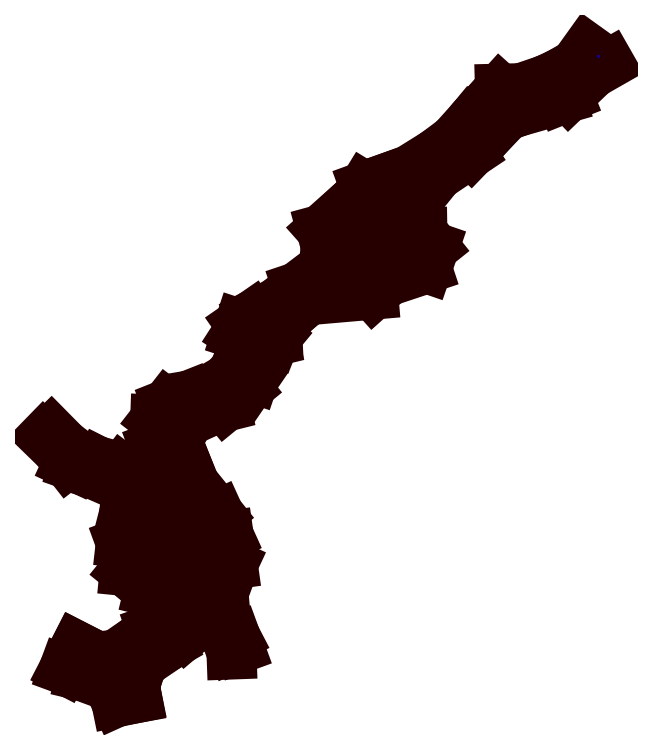
<metadata>
{"format":"dxf","ext":"dxf","renderer":"ezdxf+matplotlib","layout":"modelspace","background":"white","min_lineweight":24,"dpi":150}
</metadata>
<code>
0
SECTION
2
ENTITIES
0
LINE
8
735YENI
10
7.518e+05
20
4.175e+06
30
732.9
11
7.518e+05
21
4.175e+06
31
733.3
0
LINE
8
735YENI
10
7.518e+05
20
4.175e+06
30
733.3
11
7.518e+05
21
4.175e+06
31
733.9
0
LINE
8
735YENI
10
7.518e+05
20
4.175e+06
30
733.9
11
7.518e+05
21
4.175e+06
31
734.3
0
LINE
8
735YENI
10
7.518e+05
20
4.175e+06
30
734.3
11
7.518e+05
21
4.175e+06
31
734.1
0
LINE
8
735YENI
10
7.518e+05
20
4.175e+06
30
734.1
11
7.518e+05
21
4.175e+06
31
733.4
0
LINE
8
735YENI
10
7.518e+05
20
4.175e+06
30
733.4
11
7.518e+05
21
4.175e+06
31
733.2
0
LINE
8
735YENI
10
7.518e+05
20
4.175e+06
30
734.5
11
7.518e+05
21
4.175e+06
31
734.5
0
LINE
8
735YENI
10
7.518e+05
20
4.175e+06
30
734.5
11
7.518e+05
21
4.175e+06
31
734.6
0
LINE
8
735YENI
10
7.518e+05
20
4.175e+06
30
734.6
11
7.518e+05
21
4.175e+06
31
734.6
0
LINE
8
735YENI
10
7.518e+05
20
4.175e+06
30
734.6
11
7.518e+05
21
4.175e+06
31
734.6
0
LINE
8
735YENI
10
7.518e+05
20
4.175e+06
30
734.6
11
7.518e+05
21
4.175e+06
31
734.6
0
LINE
8
735YENI
10
7.518e+05
20
4.175e+06
30
734.6
11
7.518e+05
21
4.175e+06
31
734.6
0
LINE
8
735YENI
10
7.518e+05
20
4.175e+06
30
734.6
11
7.518e+05
21
4.175e+06
31
734.6
0
LINE
8
735YENI
10
7.518e+05
20
4.175e+06
30
734.6
11
7.518e+05
21
4.175e+06
31
734.5
0
LINE
8
735YENI
10
7.518e+05
20
4.175e+06
30
734.5
11
7.518e+05
21
4.175e+06
31
734.6
0
LINE
8
735YENI
10
7.518e+05
20
4.175e+06
30
734.3
11
7.518e+05
21
4.175e+06
31
734.5
0
LINE
8
735YENI
10
7.518e+05
20
4.175e+06
30
734.6
11
7.518e+05
21
4.175e+06
31
734.3
0
LINE
8
735YENI
10
7.518e+05
20
4.175e+06
30
734.6
11
7.518e+05
21
4.175e+06
31
734.9
0
LINE
8
735YENI
10
7.518e+05
20
4.175e+06
30
734.9
11
7.518e+05
21
4.175e+06
31
734.9
0
LINE
8
735YENI
10
7.518e+05
20
4.175e+06
30
734.9
11
7.518e+05
21
4.175e+06
31
734.6
0
LINE
8
735YENI
10
7.518e+05
20
4.175e+06
30
734.6
11
7.518e+05
21
4.175e+06
31
734.3
0
LINE
8
735YENI
10
7.518e+05
20
4.175e+06
30
734.3
11
7.518e+05
21
4.175e+06
31
734.1
0
LINE
8
735YENI
10
7.518e+05
20
4.175e+06
30
734.1
11
7.518e+05
21
4.175e+06
31
734.4
0
LINE
8
735YENI
10
7.518e+05
20
4.175e+06
30
734.4
11
7.518e+05
21
4.175e+06
31
734.3
0
LINE
8
735YENI
10
7.518e+05
20
4.175e+06
30
734.3
11
7.518e+05
21
4.175e+06
31
733.8
0
LINE
8
735YENI
10
7.518e+05
20
4.175e+06
30
733.8
11
7.518e+05
21
4.175e+06
31
733.8
0
LINE
8
735YENI
10
7.518e+05
20
4.175e+06
30
733.8
11
7.518e+05
21
4.175e+06
31
733.9
0
LINE
8
735YENI
10
7.518e+05
20
4.175e+06
30
733.9
11
7.518e+05
21
4.175e+06
31
733.8
0
LINE
8
735YENI
10
7.518e+05
20
4.175e+06
30
733.8
11
7.518e+05
21
4.175e+06
31
734
0
LINE
8
735YENI
10
7.518e+05
20
4.175e+06
30
734
11
7.518e+05
21
4.175e+06
31
734
0
LINE
8
735YENI
10
7.518e+05
20
4.175e+06
30
734
11
7.518e+05
21
4.175e+06
31
733
0
LINE
8
735YENI
10
7.518e+05
20
4.175e+06
30
733
11
7.518e+05
21
4.175e+06
31
732.3
0
LINE
8
735YENI
10
7.518e+05
20
4.175e+06
30
732
11
7.518e+05
21
4.175e+06
31
733.4
0
LINE
8
735YENI
10
7.518e+05
20
4.175e+06
30
733.4
11
7.518e+05
21
4.175e+06
31
733.9
0
LINE
8
735YENI
10
7.518e+05
20
4.175e+06
30
733.9
11
7.518e+05
21
4.175e+06
31
734.2
0
LINE
8
735YENI
10
7.518e+05
20
4.175e+06
30
734.2
11
7.518e+05
21
4.175e+06
31
736.3
0
LINE
8
735YENI
10
7.518e+05
20
4.175e+06
30
736.3
11
7.518e+05
21
4.175e+06
31
734.5
0
LINE
8
735YENI
10
7.518e+05
20
4.175e+06
30
734.5
11
7.518e+05
21
4.175e+06
31
734.5
0
LINE
8
735YENI
10
7.518e+05
20
4.175e+06
30
734.5
11
7.518e+05
21
4.175e+06
31
734.5
0
LINE
8
735YENI
10
7.518e+05
20
4.175e+06
30
734.5
11
7.518e+05
21
4.175e+06
31
734.4
0
LINE
8
735YENI
10
7.518e+05
20
4.175e+06
30
734.4
11
7.518e+05
21
4.175e+06
31
734.1
0
LINE
8
735YENI
10
7.518e+05
20
4.175e+06
30
734.1
11
7.518e+05
21
4.175e+06
31
734.4
0
LINE
8
735YENI
10
7.518e+05
20
4.175e+06
30
734.4
11
7.518e+05
21
4.175e+06
31
734.5
0
LINE
8
735YENI
10
7.518e+05
20
4.175e+06
30
734.5
11
7.518e+05
21
4.175e+06
31
734.5
0
LINE
8
735YENI
10
7.518e+05
20
4.175e+06
30
734.5
11
7.518e+05
21
4.175e+06
31
734.8
0
LINE
8
735YENI
10
7.518e+05
20
4.175e+06
30
734.8
11
7.518e+05
21
4.175e+06
31
734.6
0
LINE
8
735YENI
10
7.518e+05
20
4.175e+06
30
732
11
7.518e+05
21
4.175e+06
31
733.4
0
LINE
8
735YENI
10
7.518e+05
20
4.175e+06
30
733.7
11
7.518e+05
21
4.175e+06
31
733.3
0
LINE
8
735YENI
10
7.518e+05
20
4.175e+06
30
733.3
11
7.518e+05
21
4.175e+06
31
733
0
LINE
8
735YENI
10
7.518e+05
20
4.175e+06
30
733
11
7.518e+05
21
4.175e+06
31
732.3
0
LINE
8
735YENI
10
7.518e+05
20
4.175e+06
30
732
11
7.518e+05
21
4.175e+06
31
733.4
0
LINE
8
735YENI
10
7.518e+05
20
4.175e+06
30
732
11
7.518e+05
21
4.175e+06
31
733.4
0
LINE
8
735YENI
10
7.518e+05
20
4.175e+06
30
732
11
7.518e+05
21
4.175e+06
31
733.4
0
LINE
8
735YENI
10
7.518e+05
20
4.175e+06
30
732
11
7.518e+05
21
4.175e+06
31
733.4
0
LINE
8
735YENI
10
7.518e+05
20
4.175e+06
30
733
11
7.518e+05
21
4.175e+06
31
732.3
0
LINE
8
735YENI
10
7.518e+05
20
4.175e+06
30
733
11
7.518e+05
21
4.175e+06
31
732.3
0
LINE
8
735YENI
10
7.518e+05
20
4.175e+06
30
733.7
11
7.518e+05
21
4.175e+06
31
733.5
0
LINE
8
735YENI
10
7.518e+05
20
4.175e+06
30
733.9
11
7.518e+05
21
4.175e+06
31
733.7
0
LINE
8
735YENI
10
7.518e+05
20
4.175e+06
30
733.7
11
7.518e+05
21
4.175e+06
31
733.5
0
LINE
8
735YENI
10
7.518e+05
20
4.175e+06
30
733.5
11
7.518e+05
21
4.175e+06
31
733.4
0
LINE
8
735YENI
10
7.518e+05
20
4.175e+06
30
733.5
11
7.518e+05
21
4.175e+06
31
733.9
0
LINE
8
735YENI
10
7.518e+05
20
4.175e+06
30
733.9
11
7.518e+05
21
4.175e+06
31
733.9
0
LINE
8
735YENI
10
7.518e+05
20
4.175e+06
30
733.9
11
7.518e+05
21
4.175e+06
31
733.8
0
LINE
8
735YENI
10
7.518e+05
20
4.175e+06
30
733.8
11
7.518e+05
21
4.175e+06
31
733.8
0
LINE
8
735YENI
10
7.518e+05
20
4.175e+06
30
733.8
11
7.518e+05
21
4.175e+06
31
733.6
0
LINE
8
735YENI
10
7.518e+05
20
4.175e+06
30
733.6
11
7.518e+05
21
4.175e+06
31
733.5
0
LINE
8
735YENI
10
7.518e+05
20
4.175e+06
30
733.5
11
7.518e+05
21
4.175e+06
31
733.4
0
LINE
8
735YENI
10
7.518e+05
20
4.175e+06
30
733.4
11
7.518e+05
21
4.175e+06
31
733.7
0
LINE
8
735YENI
10
7.518e+05
20
4.175e+06
30
733.7
11
7.518e+05
21
4.175e+06
31
733.6
0
LINE
8
735YENI
10
7.518e+05
20
4.175e+06
30
733.6
11
7.518e+05
21
4.175e+06
31
733.9
0
LINE
8
735YENI
10
7.518e+05
20
4.175e+06
30
733.9
11
7.518e+05
21
4.175e+06
31
733.9
0
LINE
8
735YENI
10
7.518e+05
20
4.175e+06
30
733.4
11
7.518e+05
21
4.175e+06
31
733.3
0
LINE
8
735YENI
10
7.518e+05
20
4.175e+06
30
733
11
7.518e+05
21
4.175e+06
31
733.4
0
LINE
8
735YENI
10
7.518e+05
20
4.175e+06
30
732.9
11
7.518e+05
21
4.175e+06
31
732.8
0
LINE
8
735YENI
10
7.518e+05
20
4.175e+06
30
732.8
11
7.518e+05
21
4.175e+06
31
733
0
LINE
8
735YENI
10
7.518e+05
20
4.175e+06
30
733
11
7.518e+05
21
4.175e+06
31
732.8
0
LINE
8
735YENI
10
7.518e+05
20
4.175e+06
30
732.8
11
7.518e+05
21
4.175e+06
31
732.3
0
LINE
8
735YENI
10
7.518e+05
20
4.175e+06
30
732.3
11
7.518e+05
21
4.175e+06
31
732
0
LINE
8
735YENI
10
7.518e+05
20
4.175e+06
30
732
11
7.518e+05
21
4.175e+06
31
731.8
0
LINE
8
735YENI
10
7.518e+05
20
4.175e+06
30
731.8
11
7.518e+05
21
4.175e+06
31
731.9
0
LINE
8
735YENI
10
7.518e+05
20
4.175e+06
30
731.9
11
7.518e+05
21
4.175e+06
31
732.2
0
LINE
8
735YENI
10
7.518e+05
20
4.175e+06
30
732.5
11
7.518e+05
21
4.175e+06
31
732.1
0
LINE
8
735YENI
10
7.518e+05
20
4.175e+06
30
732.1
11
7.518e+05
21
4.175e+06
31
732
0
LINE
8
735YENI
10
7.518e+05
20
4.175e+06
30
732
11
7.518e+05
21
4.175e+06
31
732.2
0
LINE
8
735YENI
10
7.518e+05
20
4.175e+06
30
732.2
11
7.518e+05
21
4.175e+06
31
732.2
0
LINE
8
735YENI
10
7.518e+05
20
4.175e+06
30
732.2
11
7.518e+05
21
4.175e+06
31
732.3
0
LINE
8
735YENI
10
7.518e+05
20
4.175e+06
30
732.8
11
7.518e+05
21
4.175e+06
31
732.8
0
LINE
8
735YENI
10
7.518e+05
20
4.175e+06
30
732.8
11
7.518e+05
21
4.175e+06
31
732.7
0
LINE
8
735YENI
10
7.518e+05
20
4.175e+06
30
732.7
11
7.518e+05
21
4.175e+06
31
732.7
0
LINE
8
735YENI
10
7.518e+05
20
4.175e+06
30
733.3
11
7.518e+05
21
4.175e+06
31
732.9
0
LINE
8
735YENI
10
7.518e+05
20
4.175e+06
30
732.7
11
7.518e+05
21
4.175e+06
31
733
0
LINE
8
735YENI
10
7.518e+05
20
4.175e+06
30
732.2
11
7.518e+05
21
4.175e+06
31
734.1
0
LINE
8
735YENI
10
7.518e+05
20
4.175e+06
30
734.1
11
7.518e+05
21
4.175e+06
31
732.9
0
LINE
8
735YENI
10
7.518e+05
20
4.175e+06
30
734
11
7.518e+05
21
4.175e+06
31
732.5
0
LINE
8
735YENI
10
7.518e+05
20
4.175e+06
30
732.9
11
7.518e+05
21
4.175e+06
31
733.2
0
LINE
8
735YENI
10
7.518e+05
20
4.175e+06
30
733.2
11
7.518e+05
21
4.175e+06
31
733.4
0
LINE
8
735YENI
10
7.518e+05
20
4.175e+06
30
733.4
11
7.518e+05
21
4.175e+06
31
733.9
0
LINE
8
735YENI
10
7.518e+05
20
4.175e+06
30
733.9
11
7.518e+05
21
4.175e+06
31
734
0
LINE
8
735YENI
10
7.518e+05
20
4.175e+06
30
734
11
7.518e+05
21
4.175e+06
31
733.5
0
LINE
8
735YENI
10
7.518e+05
20
4.175e+06
30
733.5
11
7.518e+05
21
4.175e+06
31
733.2
0
LINE
8
735YENI
10
7.518e+05
20
4.175e+06
30
733.2
11
7.518e+05
21
4.175e+06
31
732.7
0
LINE
8
735YENI
10
7.518e+05
20
4.175e+06
30
732.7
11
7.518e+05
21
4.175e+06
31
734
0
LINE
8
735YENI
10
7.518e+05
20
4.175e+06
30
733.2
11
7.518e+05
21
4.175e+06
31
733.1
0
LINE
8
735YENI
10
7.518e+05
20
4.175e+06
30
733.1
11
7.518e+05
21
4.175e+06
31
733
0
LINE
8
735YENI
10
7.518e+05
20
4.175e+06
30
733
11
7.518e+05
21
4.175e+06
31
733
0
LINE
8
735YENI
10
7.518e+05
20
4.175e+06
30
733
11
7.518e+05
21
4.175e+06
31
733
0
LINE
8
735YENI
10
7.518e+05
20
4.175e+06
30
733
11
7.518e+05
21
4.175e+06
31
733.2
0
LINE
8
735YENI
10
7.518e+05
20
4.175e+06
30
724.9
11
7.518e+05
21
4.175e+06
31
727.5
0
LINE
8
735YENI
10
7.518e+05
20
4.175e+06
30
727.5
11
7.518e+05
21
4.175e+06
31
729.2
0
LINE
8
735YENI
10
7.518e+05
20
4.175e+06
30
729.2
11
7.518e+05
21
4.175e+06
31
732.6
0
LINE
8
735YENI
10
7.518e+05
20
4.175e+06
30
732.3
11
7.518e+05
21
4.175e+06
31
729.2
0
LINE
8
735YENI
10
7.518e+05
20
4.175e+06
30
729.2
11
7.518e+05
21
4.175e+06
31
726.8
0
LINE
8
735YENI
10
7.518e+05
20
4.175e+06
30
726.8
11
7.518e+05
21
4.175e+06
31
724.9
0
LINE
8
735YENI
10
7.518e+05
20
4.175e+06
30
732.6
11
7.518e+05
21
4.175e+06
31
732.8
0
LINE
8
735YENI
10
7.518e+05
20
4.175e+06
30
733
11
7.518e+05
21
4.175e+06
31
733
0
LINE
8
735YENI
10
7.518e+05
20
4.175e+06
30
733
11
7.518e+05
21
4.175e+06
31
740.1
0
LINE
8
735YENI
10
7.518e+05
20
4.175e+06
30
740.1
11
7.518e+05
21
4.175e+06
31
742.2
0
LINE
8
735YENI
10
7.518e+05
20
4.175e+06
30
742.2
11
7.518e+05
21
4.175e+06
31
742.2
0
LINE
8
735YENI
10
7.518e+05
20
4.175e+06
30
742.2
11
7.518e+05
21
4.175e+06
31
744.7
0
LINE
8
735YENI
10
7.518e+05
20
4.175e+06
30
744.7
11
7.518e+05
21
4.175e+06
31
744.5
0
LINE
8
735YENI
10
7.518e+05
20
4.175e+06
30
744.5
11
7.518e+05
21
4.175e+06
31
745.2
0
LINE
8
735YENI
10
7.518e+05
20
4.175e+06
30
745.2
11
7.518e+05
21
4.175e+06
31
746.3
0
LINE
8
735YENI
10
7.518e+05
20
4.175e+06
30
746.3
11
7.518e+05
21
4.175e+06
31
750.8
0
LINE
8
735YENI
10
7.518e+05
20
4.175e+06
30
750.8
11
7.518e+05
21
4.175e+06
31
751.6
0
LINE
8
735YENI
10
7.518e+05
20
4.175e+06
30
751.6
11
7.518e+05
21
4.175e+06
31
753.3
0
LINE
8
735YENI
10
7.518e+05
20
4.175e+06
30
753.3
11
7.518e+05
21
4.175e+06
31
756.3
0
LINE
8
735YENI
10
7.518e+05
20
4.175e+06
30
756.3
11
7.518e+05
21
4.175e+06
31
760.8
0
LINE
8
735YENI
10
7.518e+05
20
4.175e+06
30
760.8
11
7.518e+05
21
4.175e+06
31
762.8
0
LINE
8
735YENI
10
7.518e+05
20
4.175e+06
30
762.8
11
7.518e+05
21
4.175e+06
31
760.8
0
LINE
8
735YENI
10
7.518e+05
20
4.175e+06
30
760.8
11
7.518e+05
21
4.175e+06
31
757.5
0
LINE
8
735YENI
10
7.518e+05
20
4.175e+06
30
757.5
11
7.518e+05
21
4.175e+06
31
756
0
LINE
8
735YENI
10
7.518e+05
20
4.175e+06
30
756
11
7.518e+05
21
4.175e+06
31
754.9
0
LINE
8
735YENI
10
7.518e+05
20
4.175e+06
30
754.9
11
7.518e+05
21
4.175e+06
31
753.2
0
LINE
8
735YENI
10
7.518e+05
20
4.175e+06
30
753.2
11
7.518e+05
21
4.175e+06
31
750.5
0
LINE
8
735YENI
10
7.518e+05
20
4.175e+06
30
750.5
11
7.518e+05
21
4.175e+06
31
748.3
0
LINE
8
735YENI
10
7.518e+05
20
4.175e+06
30
748.3
11
7.518e+05
21
4.175e+06
31
744.8
0
LINE
8
735YENI
10
7.518e+05
20
4.175e+06
30
744.8
11
7.518e+05
21
4.175e+06
31
741.1
0
LINE
8
735YENI
10
7.518e+05
20
4.175e+06
30
741.1
11
7.518e+05
21
4.175e+06
31
739.2
0
LINE
8
735YENI
10
7.518e+05
20
4.175e+06
30
739.2
11
7.518e+05
21
4.175e+06
31
738.5
0
LINE
8
735YENI
10
7.518e+05
20
4.175e+06
30
738.5
11
7.518e+05
21
4.175e+06
31
738.9
0
LINE
8
735YENI
10
7.518e+05
20
4.175e+06
30
738.9
11
7.518e+05
21
4.175e+06
31
741
0
LINE
8
735YENI
10
7.518e+05
20
4.175e+06
30
741
11
7.518e+05
21
4.175e+06
31
744.7
0
LINE
8
735YENI
10
7.518e+05
20
4.175e+06
30
744.7
11
7.518e+05
21
4.175e+06
31
742.7
0
LINE
8
735YENI
10
7.518e+05
20
4.175e+06
30
742.7
11
7.518e+05
21
4.175e+06
31
741.8
0
LINE
8
735YENI
10
7.518e+05
20
4.175e+06
30
741.8
11
7.518e+05
21
4.175e+06
31
740.3
0
LINE
8
735YENI
10
7.518e+05
20
4.175e+06
30
740.3
11
7.518e+05
21
4.175e+06
31
739
0
LINE
8
735YENI
10
7.518e+05
20
4.175e+06
30
739
11
7.518e+05
21
4.175e+06
31
738
0
LINE
8
735YENI
10
7.518e+05
20
4.175e+06
30
738
11
7.518e+05
21
4.175e+06
31
737.8
0
LINE
8
735YENI
10
7.518e+05
20
4.175e+06
30
737.8
11
7.518e+05
21
4.175e+06
31
737.2
0
LINE
8
735YENI
10
7.518e+05
20
4.175e+06
30
737.2
11
7.518e+05
21
4.175e+06
31
737.2
0
LINE
8
735YENI
10
7.518e+05
20
4.175e+06
30
737.2
11
7.518e+05
21
4.175e+06
31
737.4
0
LINE
8
735YENI
10
7.518e+05
20
4.175e+06
30
737.4
11
7.518e+05
21
4.175e+06
31
736.3
0
LINE
8
735YENI
10
7.518e+05
20
4.175e+06
30
736.3
11
7.518e+05
21
4.175e+06
31
732.8
0
POINT
8
INIT_COORD
10
7.518e+05
20
4.175e+06
30
733
0
ENDSEC
0
EOF

</code>
